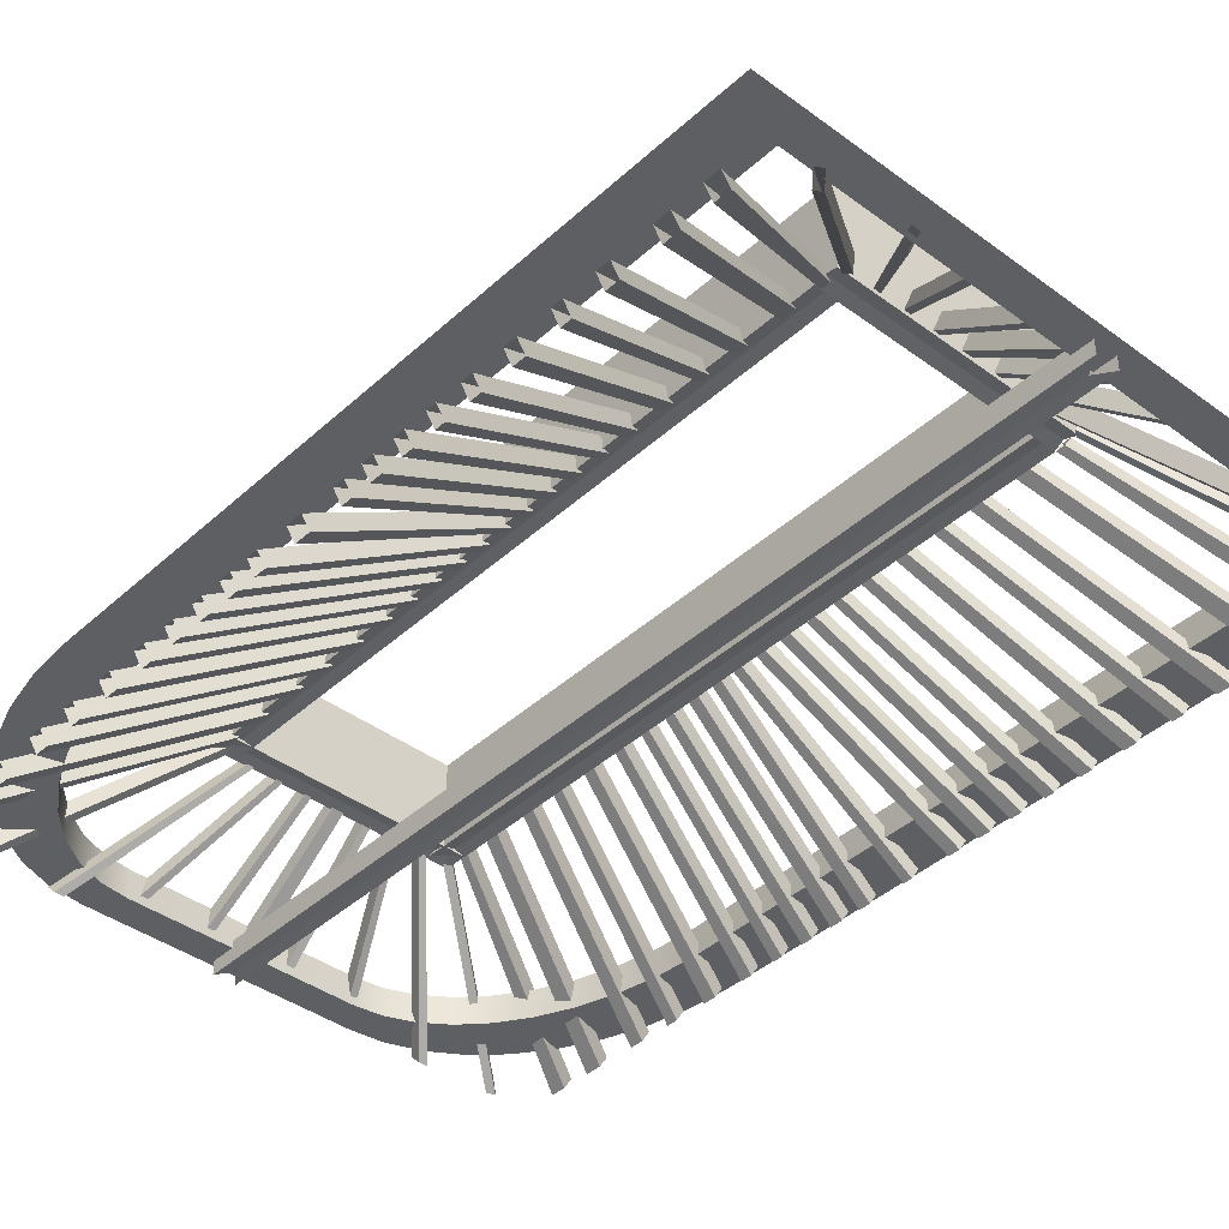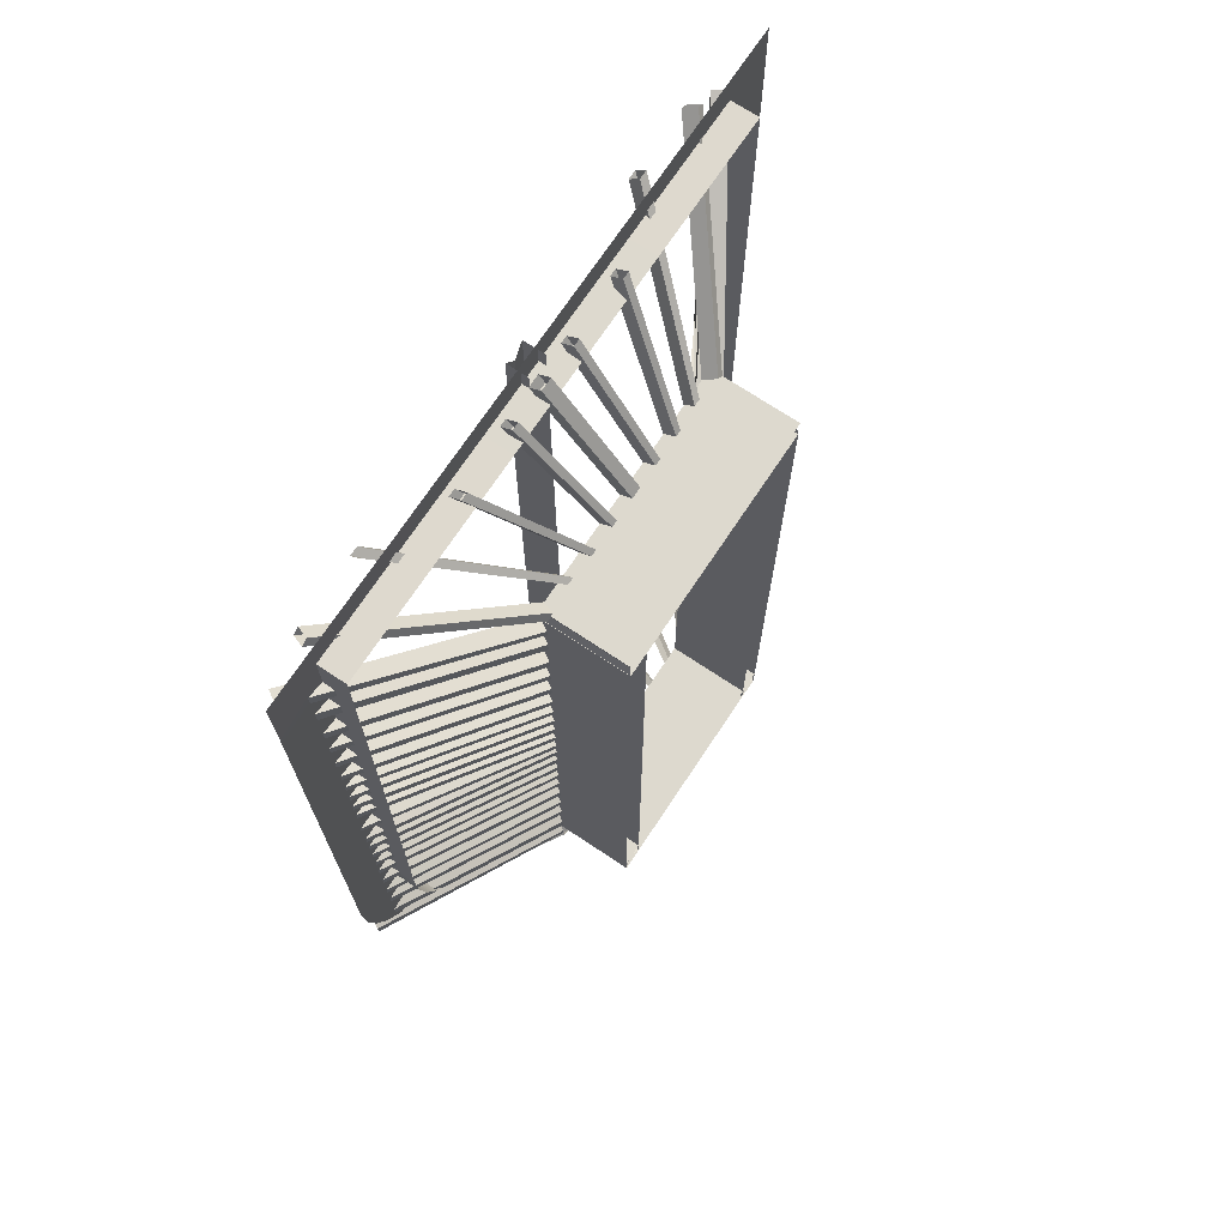
<metadata>
{"format":"obj","ext":"obj","renderer":"f3d","projection":"perspective","resolution":1024,"background":"white","views":[{"elev":-40.7,"azim":-42.0,"up":"+Y"},{"elev":71.7,"azim":123.6,"up":"+Z"}]}
</metadata>
<code>
g default
v -3092 8766 1560
v -2878 8766 1560
v -3092 9573 1560
v -2878 9573 1560
v -3092 9573 -4868
v -2878 9573 -4868
v -3092 8766 -4868
v -2878 8766 -4868
v -2985 8789 1560
v -2985 8789 -4791
v -2985 9549 -4791
v -2985 9549 1560
v -790.3 8766 1774
v -790.3 8766 1560
v -790.3 9573 1774
v -790.3 9573 1560
v -3092 9573 1774
v -3092 9573 1560
v -3092 8766 1774
v -3092 8766 1560
v -814.1 8789 1667
v -3092 8789 1667
v -3092 9549 1667
v -814.1 9549 1667
v -1002 8766 1560
v -787.6 8766 1560
v -1002 9573 1560
v -787.6 9573 1560
v -1002 9573 -4868
v -787.6 9573 -4868
v -1002 8766 -4868
v -787.6 8766 -4868
v -894.6 8789 1560
v -894.6 8789 -4791
v -894.6 9549 -4791
v -894.6 9549 1560
v -790.3 8766 -4688
v -790.3 8766 -4902
v -790.3 9573 -4688
v -790.3 9573 -4902
v -3092 9573 -4688
v -3092 9573 -4902
v -3092 8766 -4688
v -3092 8766 -4902
v -814.1 8789 -4795
v -3092 8789 -4795
v -3092 9549 -4795
v -814.1 9549 -4795
v -1651 8878 -4966
v -1587 8878 -4966
v -1489 8107 -5987
v -1560 8107 -5987
v -1560 7994 -5902
v -1651 8766 -4880
v -1587 8766 -4880
v -1489 7994 -5902
v -847.6 8766 -4880
v -787.6 8766 -4836
v 560.1 7675 -5858
v 500.1 7675 -5902
v 916.1 7675 -1945
v -787.6 8766 -1728
v 916.1 7675 -2057
v -787.6 8766 -1823
v 916.1 7675 -2239
v -787.6 8766 -1976
v 916.1 7675 -2359
v -787.6 8766 -2077
v 916.1 7675 -2560
v -787.6 8766 -2246
v 916.1 7675 -2669
v -787.6 8766 -2338
v 916.1 7675 -2886
v -787.6 8766 -2521
v 916.1 7675 -2985
v -787.6 8766 -2605
v 916.1 7675 -3223
v -787.6 8766 -2805
v 916.1 7675 -3336
v -787.6 8766 -2900
v 916.1 7675 -3627
v -787.6 8766 -3146
v 916.1 7675 -3754
v -787.6 8766 -3253
v 916.1 7675 -4069
v -787.6 8766 -3519
v 916.1 7675 -4178
v -787.6 8766 -3610
v 916.1 7675 -4473
v -787.6 8766 -3859
v 916.1 7675 -4605
v -787.6 8766 -3971
v 916.1 7675 -4978
v -787.6 8766 -4285
v 916.1 7675 -5134
v -787.6 8766 -4417
v 916.1 7675 -5412
v -787.6 8766 -4651
v 916.1 7675 -5559
v -787.6 8766 -4734
v -1030 8766 -4880
v -115.3 7675 -5902
v -1097 8766 -4880
v -203.7 7675 -5902
v -1313 8766 -4880
v -855.4 7994 -5902
v -1375 8766 -4880
v -927.3 7994 -5902
v -1857 8766 -4880
v -1848 7994 -5902
v -740.7 8883 -4900
v -800.7 8883 -4944
v 606.9 7792 -5921
v 547 7792 -5965
v 992.3 7794 -1945
v -711.4 8885 -1728
v 992.3 7794 -2057
v -711.4 8885 -1823
v 992.3 7794 -2239
v -711.4 8885 -1976
v 992.3 7794 -2359
v -711.4 8885 -2077
v 992.3 7794 -2560
v -711.4 8885 -2246
v 992.3 7794 -2669
v -711.4 8885 -2338
v 992.3 7794 -2886
v -711.4 8885 -2521
v 992.3 7794 -2985
v -711.4 8885 -2605
v 992.3 7794 -3223
v -711.4 8885 -2805
v 992.3 7794 -3336
v -711.4 8885 -2900
v 992.3 7794 -3627
v -711.4 8885 -3146
v 992.3 7794 -3754
v -711.4 8885 -3253
v 992.3 7794 -4069
v -711.4 8885 -3519
v 992.3 7794 -4178
v -711.4 8885 -3610
v 992.3 7794 -4473
v -711.4 8885 -3859
v 992.3 7794 -4605
v -711.4 8885 -3971
v 992.3 7794 -4978
v -711.4 8885 -4285
v 992.3 7794 -5134
v -711.4 8885 -4417
v 992.3 7794 -5412
v -711.4 8885 -4651
v 992.3 7794 -5559
v -711.4 8885 -4734
v -1097 8862 -4984
v -203.7 7772 -6005
v -1030 8862 -4984
v -115.3 7772 -6005
v -1375 8878 -4966
v -927.3 8107 -5987
v -1313 8878 -4966
v -855.4 8107 -5987
v -1857 8878 -4966
v -1848 8107 -5987
v -1910 8766 -4880
v -1910 7994 -5902
v -1910 8878 -4966
v -1910 8107 -5987
v -2972 8766 -4880
v -3032 8766 -4836
v -4380 7675 -5858
v -4320 7675 -5902
v -4736 7675 -1945
v -3032 8766 -1728
v -4736 7675 -2057
v -3032 8766 -1823
v -4736 7675 -2239
v -3032 8766 -1976
v -4736 7675 -2359
v -3032 8766 -2077
v -4736 7675 -2560
v -3032 8766 -2246
v -4736 7675 -2669
v -3032 8766 -2338
v -4736 7675 -2886
v -3032 8766 -2521
v -4736 7675 -2985
v -3032 8766 -2605
v -4736 7675 -3223
v -3032 8766 -2805
v -4736 7675 -3336
v -3032 8766 -2900
v -4736 7675 -3627
v -3032 8766 -3146
v -4736 7675 -3754
v -3032 8766 -3253
v -4736 7675 -4069
v -3032 8766 -3519
v -4736 7675 -4178
v -3032 8766 -3610
v -4736 7675 -4473
v -3032 8766 -3859
v -4736 7675 -4605
v -3032 8766 -3971
v -4736 7675 -4978
v -3032 8766 -4285
v -4736 7675 -5134
v -3032 8766 -4417
v -4736 7675 -5412
v -3032 8766 -4651
v -4736 7675 -5559
v -3032 8766 -4734
v -2789 8766 -4880
v -3704 7675 -5902
v -2723 8766 -4880
v -3616 7675 -5902
v -2507 8766 -4880
v -2964 7994 -5902
v -2445 8766 -4880
v -2892 7994 -5902
v -2233 8766 -4880
v -2331 7994 -5902
v -2169 8766 -4880
v -2260 7994 -5902
v -1962 8766 -4880
v -1972 7994 -5902
v -3079 8883 -4900
v -3019 8883 -4944
v -4427 7792 -5921
v -4367 7792 -5965
v -4812 7794 -1945
v -3108 8885 -1728
v -4812 7794 -2057
v -3108 8885 -1823
v -4812 7794 -2239
v -3108 8885 -1976
v -4812 7794 -2359
v -3108 8885 -2077
v -4812 7794 -2560
v -3108 8885 -2246
v -4812 7794 -2669
v -3108 8885 -2338
v -4812 7794 -2886
v -3108 8885 -2521
v -4812 7794 -2985
v -3108 8885 -2605
v -4812 7794 -3223
v -3108 8885 -2805
v -4812 7794 -3336
v -3108 8885 -2900
v -4812 7794 -3627
v -3108 8885 -3146
v -4812 7794 -3754
v -3108 8885 -3253
v -4812 7794 -4069
v -3108 8885 -3519
v -4812 7794 -4178
v -3108 8885 -3610
v -4812 7794 -4473
v -3108 8885 -3859
v -4812 7794 -4605
v -3108 8885 -3971
v -4812 7794 -4978
v -3108 8885 -4285
v -4812 7794 -5134
v -3108 8885 -4417
v -4812 7794 -5412
v -3108 8885 -4651
v -4812 7794 -5559
v -3108 8885 -4734
v -2723 8862 -4984
v -3616 7772 -6005
v -2789 8862 -4984
v -3704 7772 -6005
v -2445 8878 -4966
v -2892 8107 -5987
v -2507 8878 -4966
v -2964 8107 -5987
v -2169 8878 -4966
v -2260 8107 -5987
v -2233 8878 -4966
v -2331 8107 -5987
v -1962 8878 -4966
v -1972 8107 -5987
v -847.6 8766 1797
v -787.6 8766 1752
v 560.1 7675 2774
v 500.1 7675 2818
v 916.1 7675 -1139
v -787.6 8766 -1356
v 916.1 7675 -1027
v -787.6 8766 -1261
v 916.1 7675 -844.9
v -787.6 8766 -1108
v 916.1 7675 -725
v -787.6 8766 -1007
v 916.1 7675 -524.1
v -787.6 8766 -837.4
v 916.1 7675 -414.9
v -787.6 8766 -745.4
v 916.1 7675 -197.8
v -787.6 8766 -562.4
v 916.1 7675 -99.21
v -787.6 8766 -479.3
v 916.1 7675 139.1
v -787.6 8766 -278.4
v 916.1 7675 251.7
v -787.6 8766 -183.4
v 916.1 7675 543.2
v -787.6 8766 62.33
v 916.1 7675 670.3
v -787.6 8766 169.5
v 916.1 7675 985.5
v -787.6 8766 435.1
v 916.1 7675 1094
v -787.6 8766 526.5
v 916.1 7675 1389
v -787.6 8766 775.4
v 916.1 7675 1521
v -787.6 8766 886.7
v 916.1 7675 1894
v -787.6 8766 1201
v 916.1 7675 2050
v -787.6 8766 1333
v 916.1 7675 2328
v -787.6 8766 1567
v 916.1 7675 2475
v -787.6 8766 1650
v -1030 8766 1797
v -115.3 7675 2818
v -1097 8766 1797
v -203.7 7675 2818
v -1313 8766 1797
v -855.4 7994 2818
v -1375 8766 1797
v -927.3 7994 2818
v -1587 8766 1797
v -1489 7994 2818
v -1651 8766 1797
v -1560 7994 2818
v -1857 8766 1797
v -1848 7994 2818
v -740.7 8883 1816
v -800.7 8883 1860
v 606.9 7792 2837
v 547 7792 2881
v 992.3 7794 -1139
v -711.4 8885 -1356
v 992.3 7794 -1027
v -711.4 8885 -1261
v 992.3 7794 -844.9
v -711.4 8885 -1108
v 992.3 7794 -725
v -711.4 8885 -1007
v 992.3 7794 -524.1
v -711.4 8885 -837.4
v 992.3 7794 -414.9
v -711.4 8885 -745.4
v 992.3 7794 -197.8
v -711.4 8885 -562.4
v 992.3 7794 -99.21
v -711.4 8885 -479.3
v 992.3 7794 139.1
v -711.4 8885 -278.4
v 992.3 7794 251.7
v -711.4 8885 -183.4
v 992.3 7794 543.2
v -711.4 8885 62.33
v 992.3 7794 670.3
v -711.4 8885 169.5
v 992.3 7794 985.5
v -711.4 8885 435.1
v 992.3 7794 1094
v -711.4 8885 526.5
v 992.3 7794 1389
v -711.4 8885 775.4
v 992.3 7794 1521
v -711.4 8885 886.7
v 992.3 7794 1894
v -711.4 8885 1201
v 992.3 7794 2050
v -711.4 8885 1333
v 992.3 7794 2328
v -711.4 8885 1567
v 992.3 7794 2475
v -711.4 8885 1650
v -1097 8862 1900
v -203.7 7772 2921
v -1030 8862 1900
v -115.3 7772 2921
v -1375 8878 1882
v -927.3 8107 2903
v -1313 8878 1882
v -855.4 8107 2903
v -1651 8878 1882
v -1560 8107 2903
v -1587 8878 1882
v -1489 8107 2903
v -1857 8878 1882
v -1848 8107 2903
v -1910 8766 1797
v -1910 7994 2818
v -1910 8878 1882
v -1910 8107 2903
v -2972 8766 1797
v -3032 8766 1752
v -4380 7675 2774
v -4320 7675 2818
v -4736 7675 -1139
v -3032 8766 -1356
v -4736 7675 -1027
v -3032 8766 -1261
v -4736 7675 -844.9
v -3032 8766 -1108
v -4736 7675 -725
v -3032 8766 -1007
v -4736 7675 -524.1
v -3032 8766 -837.4
v -4736 7675 -414.9
v -3032 8766 -745.4
v -4736 7675 -197.8
v -3032 8766 -562.4
v -4736 7675 -99.21
v -3032 8766 -479.3
v -4736 7675 139.1
v -3032 8766 -278.4
v -4736 7675 251.7
v -3032 8766 -183.4
v -4736 7675 543.2
v -3032 8766 62.33
v -4736 7675 670.3
v -3032 8766 169.5
v -4736 7675 985.5
v -3032 8766 435.1
v -4736 7675 1094
v -3032 8766 526.5
v -4736 7675 1389
v -3032 8766 775.4
v -4736 7675 1521
v -3032 8766 886.7
v -4736 7675 1894
v -3032 8766 1201
v -4736 7675 2050
v -3032 8766 1333
v -4736 7675 2328
v -3032 8766 1567
v -4736 7675 2475
v -3032 8766 1650
v -2789 8766 1797
v -3704 7675 2818
v -2723 8766 1797
v -3616 7675 2818
v -2507 8766 1797
v -2964 7994 2818
v -2445 8766 1797
v -2892 7994 2818
v -2233 8766 1797
v -2331 7994 2818
v -2169 8766 1797
v -2260 7994 2818
v -1962 8766 1797
v -1972 7994 2818
v -3079 8883 1816
v -3019 8883 1860
v -4427 7792 2837
v -4367 7792 2881
v -4812 7794 -1139
v -3108 8885 -1356
v -4812 7794 -1027
v -3108 8885 -1261
v -4812 7794 -844.9
v -3108 8885 -1108
v -4812 7794 -725
v -3108 8885 -1007
v -4812 7794 -524.1
v -3108 8885 -837.4
v -4812 7794 -414.9
v -3108 8885 -745.4
v -4812 7794 -197.8
v -3108 8885 -562.4
v -4812 7794 -99.21
v -3108 8885 -479.3
v -4812 7794 139.1
v -3108 8885 -278.4
v -4812 7794 251.7
v -3108 8885 -183.4
v -4812 7794 543.2
v -3108 8885 62.33
v -4812 7794 670.3
v -3108 8885 169.5
v -4812 7794 985.5
v -3108 8885 435.1
v -4812 7794 1094
v -3108 8885 526.5
v -4812 7794 1389
v -3108 8885 775.4
v -4812 7794 1521
v -3108 8885 886.7
v -4812 7794 1894
v -3108 8885 1201
v -4812 7794 2050
v -3108 8885 1333
v -4812 7794 2328
v -3108 8885 1567
v -4812 7794 2475
v -3108 8885 1650
v -2723 8862 1900
v -3616 7772 2921
v -2789 8862 1900
v -3704 7772 2921
v -2445 8878 1882
v -2892 8107 2903
v -2507 8878 1882
v -2964 8107 2903
v -2169 8878 1882
v -2260 8107 2903
v -2233 8878 1882
v -2331 8107 2903
v -1962 8878 1882
v -1972 8107 2903
v 916.1 7675 -1598
v -787.6 8766 -1598
v -787.6 8766 -1509
v 916.1 7675 -1509
v -709.2 8888 -1598
v -709.2 8888 -1509
v 994.5 7797 -1509
v 994.5 7797 -1598
v -3032 8766 -1566
v -4736 7675 -1628
v -4736 7675 -1469
v -3032 8766 -1493
v -3108 8885 -1566
v -4812 7794 -1628
v -4812 7794 -1469
v -3108 8885 -1493
v -364.2 7917 -6162
v -685.1 7917 -6200
v -894.6 7917 -5902
v -625.3 7917 -5866
v -53.01 7917 -6050
v -364.1 7917 -5761
v 239 7917 -5866
v -119.1 7917 -5589
v 502.9 7917 -5616
v 102.3 7917 -5355
v 730.7 7917 -5308
v 293.5 7917 -5067
v 915.4 7917 -4952
v 448.5 7917 -4734
v 562.8 7917 -4364
v 1052 7917 -4557
v 632.7 7917 -3971
v 1135 7917 -4137
v 656.3 7917 -3565
v 1163 7917 -3703
v 1154 7917 -374.9
v 646.2 7917 -371.8
v 643.3 7917 567.4
v 1152 7917 558.9
v 1149 7917 1624
v 640 7917 1626
v 1147 7917 2326
v 638.2 7917 2184
v 1147 7913 3046
v 636.4 7917 2742
v -620.9 7917 2742
v -364.5 7917 3044
v -1418 7917 2742
v -1311 7917 3044
v -1988 7917 3044
v -1988 7917 2742
v -2557 7917 2742
v -2664 7917 3044
v -3610 7917 3044
v -3354 7917 2742
v -5122 7913 3046
v -4611 7917 2742
v -5122 7917 2326
v -4613 7917 2184
v -5124 7917 1624
v -4615 7917 1626
v -4618 7917 567.4
v -5127 7917 558.9
v -5129 7917 -374.9
v -4621 7917 -371.8
v -5138 7917 -3703
v -4631 7917 -3565
v -5110 7917 -4137
v -4608 7917 -3971
v -5027 7917 -4557
v -4538 7917 -4364
v -4890 7917 -4952
v -4424 7917 -4734
v -4268 7917 -5067
v -4706 7917 -5308
v -4077 7917 -5355
v -4478 7917 -5616
v -3856 7917 -5589
v -4214 7917 -5866
v -3611 7917 -5761
v -3922 7917 -6050
v -3350 7917 -5866
v -3611 7917 -6162
v -3080 7917 -5902
v -3290 7917 -6200
v -1988 7917 -5902
v -1988 7917 -6201
v -894.6 8180 -5902
v -625.3 8180 -5866
v -364.2 8180 -5761
v -119.2 8180 -5589
v 102.3 8180 -5355
v 293.4 8180 -5067
v 448.5 8180 -4734
v 562.7 8180 -4364
v 632.7 8180 -3971
v 656.3 8180 -3565
v 646.2 8180 -371.8
v 643.3 8180 567.4
v 640 8180 1626
v 638.6 8180 2184
v 637 8180 2743
v -620.7 8180 2743
v -1418 8180 2742
v -1988 8180 2742
v -2557 8180 2742
v -3354 8180 2743
v -4612 8180 2743
v -4614 8180 2184
v -4615 8180 1626
v -4618 8180 567.4
v -4621 8180 -371.8
v -4631 8180 -3565
v -4608 8180 -3971
v -4538 8180 -4364
v -4424 8180 -4734
v -4268 8180 -5067
v -4077 8180 -5355
v -3856 8180 -5589
v -3611 8180 -5761
v -3350 8180 -5866
v -3080 8180 -5902
v -1988 8180 -5902
v -2085 7783 2936
v -1871 7783 2936
v -2085 7986 2936
v -1871 7986 2936
v -2085 7986 -6138
v -1871 7986 -6138
v -2085 7783 -6138
v -1871 7783 -6138
v -1978 7787 2780
v -1978 7787 -5982
g Techo_pCube34
f 12 9 2 4
f 10 11 6 8
f 9 10 8 2
f 2 8 6 4
f 7 1 3 5
f 7 10 9 1
f 5 11 10 7
f 1 9 12 3
f 24 21 14 16
f 22 23 18 20
f 21 22 20 14
f 14 20 18 16
f 19 13 15 17
f 19 22 21 13
f 17 23 22 19
f 13 21 24 15
f 36 33 26 28
f 34 35 30 32
f 33 34 32 26
f 26 32 30 28
f 31 25 27 29
f 31 34 33 25
f 29 35 34 31
f 25 33 36 27
f 48 45 38 40
f 46 47 42 44
f 45 46 44 38
f 38 44 42 40
f 43 37 39 41
f 43 46 45 37
f 41 47 46 43
f 37 45 48 39
f 52 49 50 51
f 53 54 49 52
f 55 56 51 50
f 112 111 113 114
f 116 115 117 118
f 120 119 121 122
f 124 123 125 126
f 128 127 129 130
f 132 131 133 134
f 136 135 137 138
f 140 139 141 142
f 144 143 145 146
f 148 147 149 150
f 152 151 153 154
f 156 155 157 158
f 160 159 161 162
f 58 59 113 111
f 60 57 112 114
f 62 61 115 116
f 63 64 118 117
f 66 65 119 120
f 67 68 122 121
f 70 69 123 124
f 71 72 126 125
f 74 73 127 128
f 75 76 130 129
f 78 77 131 132
f 79 80 134 133
f 82 81 135 136
f 83 84 138 137
f 86 85 139 140
f 87 88 142 141
f 90 89 143 144
f 91 92 146 145
f 94 93 147 148
f 95 96 150 149
f 98 97 151 152
f 99 100 154 153
f 104 103 155 156
f 101 102 158 157
f 108 107 159 160
f 105 106 162 161
f 109 110 164 163
f 168 167 163 164
f 228 230 229 227
f 232 234 233 231
f 236 238 237 235
f 240 242 241 239
f 244 246 245 243
f 248 250 249 247
f 252 254 253 251
f 256 258 257 255
f 260 262 261 259
f 264 266 265 263
f 268 270 269 267
f 272 274 273 271
f 276 278 277 275
f 280 282 281 279
f 170 227 229 171
f 172 230 228 169
f 174 232 231 173
f 175 233 234 176
f 178 236 235 177
f 179 237 238 180
f 182 240 239 181
f 183 241 242 184
f 186 244 243 185
f 187 245 246 188
f 190 248 247 189
f 191 249 250 192
f 194 252 251 193
f 195 253 254 196
f 198 256 255 197
f 199 257 258 200
f 202 260 259 201
f 203 261 262 204
f 206 264 263 205
f 207 265 266 208
f 210 268 267 209
f 211 269 270 212
f 216 272 271 215
f 213 273 274 214
f 220 276 275 219
f 217 277 278 218
f 224 280 279 223
f 221 281 282 222
f 225 283 284 226
f 168 284 283 167
f 344 346 345 343
f 348 350 349 347
f 352 354 353 351
f 356 358 357 355
f 360 362 361 359
f 364 366 365 363
f 368 370 369 367
f 372 374 373 371
f 376 378 377 375
f 380 382 381 379
f 384 386 385 383
f 388 390 389 387
f 392 394 393 391
f 396 398 397 395
f 286 343 345 287
f 288 346 344 285
f 290 348 347 289
f 291 349 350 292
f 294 352 351 293
f 295 353 354 296
f 298 356 355 297
f 299 357 358 300
f 302 360 359 301
f 303 361 362 304
f 306 364 363 305
f 307 365 366 308
f 310 368 367 309
f 311 369 370 312
f 314 372 371 313
f 315 373 374 316
f 318 376 375 317
f 319 377 378 320
f 322 380 379 321
f 323 381 382 324
f 326 384 383 325
f 327 385 386 328
f 332 388 387 331
f 329 389 390 330
f 336 392 391 335
f 333 393 394 334
f 340 396 395 339
f 337 397 398 338
f 341 399 400 342
f 404 400 399 403
f 464 463 465 466
f 468 467 469 470
f 472 471 473 474
f 476 475 477 478
f 480 479 481 482
f 484 483 485 486
f 488 487 489 490
f 492 491 493 494
f 496 495 497 498
f 500 499 501 502
f 504 503 505 506
f 508 507 509 510
f 512 511 513 514
f 516 515 517 518
f 406 407 465 463
f 408 405 464 466
f 410 409 467 468
f 411 412 470 469
f 414 413 471 472
f 415 416 474 473
f 418 417 475 476
f 419 420 478 477
f 422 421 479 480
f 423 424 482 481
f 426 425 483 484
f 427 428 486 485
f 430 429 487 488
f 431 432 490 489
f 434 433 491 492
f 435 436 494 493
f 438 437 495 496
f 439 440 498 497
f 442 441 499 500
f 443 444 502 501
f 446 445 503 504
f 447 448 506 505
f 452 451 507 508
f 449 450 510 509
f 456 455 511 512
f 453 454 514 513
f 460 459 515 516
f 457 458 518 517
f 461 462 520 519
f 404 403 519 520
f 525 526 527 528
f 533 534 535 536
f 523 524 527 526
f 521 522 525 528
f 529 530 534 533
f 531 532 536 535
f 57 60 59 58
f 64 63 61 62
f 68 67 65 66
f 72 71 69 70
f 76 75 73 74
f 80 79 77 78
f 84 83 81 82
f 88 87 85 86
f 92 91 89 90
f 96 95 93 94
f 100 99 97 98
f 102 101 103 104
f 106 105 107 108
f 110 109 165 225 226 166
f 174 173 175 176
f 178 177 179 180
f 182 181 183 184
f 186 185 187 188
f 190 189 191 192
f 194 193 195 196
f 198 197 199 200
f 202 201 203 204
f 206 205 207 208
f 210 209 211 212
f 170 171 172 169
f 214 216 215 213
f 218 220 219 217
f 222 224 223 221
f 292 290 289 291
f 294 293 295 296
f 298 297 299 300
f 302 301 303 304
f 306 305 307 308
f 310 309 311 312
f 314 313 315 316
f 318 317 319 320
f 322 321 323 324
f 326 325 327 328
f 286 287 288 285
f 330 332 331 329
f 334 336 335 333
f 338 340 339 337
f 342 402 462 461 401 341
f 523 522 521 524
f 414 416 415 413
f 412 411 409 410
f 418 420 419 417
f 422 424 423 421
f 426 428 427 425
f 430 432 431 429
f 434 436 435 433
f 438 440 439 437
f 442 444 443 441
f 446 448 447 445
f 406 405 408 407
f 450 449 451 452
f 454 453 455 456
f 458 457 459 460
f 532 531 530 529
f 50 49 54 53 56 55
f 537 540 539 538
f 541 542 540 537
f 543 544 542 541
f 545 546 544 543
f 547 548 546 545
f 549 550 548 547
f 550 549 552 551
f 551 552 554 553
f 553 554 556 555
f 557 558 555 556
f 558 557 560 559
f 562 559 560 561
f 563 564 562 561
f 565 566 564 563
f 566 565 568 567
f 567 568 570 569
f 572 569 570 571
f 572 571 574 573
f 576 573 574 575
f 578 576 575 577
f 579 580 578 577
f 581 582 580 579
f 582 581 584 583
f 586 583 584 585
f 587 588 586 585
f 589 590 588 587
f 591 592 590 589
f 593 594 592 591
f 594 593 596 595
f 595 596 598 597
f 597 598 600 599
f 599 600 602 601
f 601 602 604 603
f 603 604 606 605
f 605 606 608 607
f 539 607 608 538
f 539 540 610 609
f 540 542 611 610
f 542 544 612 611
f 544 546 613 612
f 546 548 614 613
f 548 550 615 614
f 550 551 616 615
f 551 553 617 616
f 553 555 618 617
f 555 558 619 618
f 558 559 620 619
f 559 562 621 620
f 562 564 622 621
f 564 566 623 622
f 566 567 624 623
f 567 569 625 624
f 569 572 626 625
f 572 573 627 626
f 573 576 628 627
f 576 578 629 628
f 578 580 630 629
f 580 582 631 630
f 582 583 632 631
f 583 586 633 632
f 586 588 634 633
f 588 590 635 634
f 590 592 636 635
f 592 594 637 636
f 594 595 638 637
f 595 597 639 638
f 597 599 640 639
f 599 601 641 640
f 601 603 642 641
f 603 605 643 642
f 605 607 644 643
f 607 539 609 644
f 653 654 652 646
f 646 652 650 648
f 651 645 647 649
f 651 654 653 645

</code>
